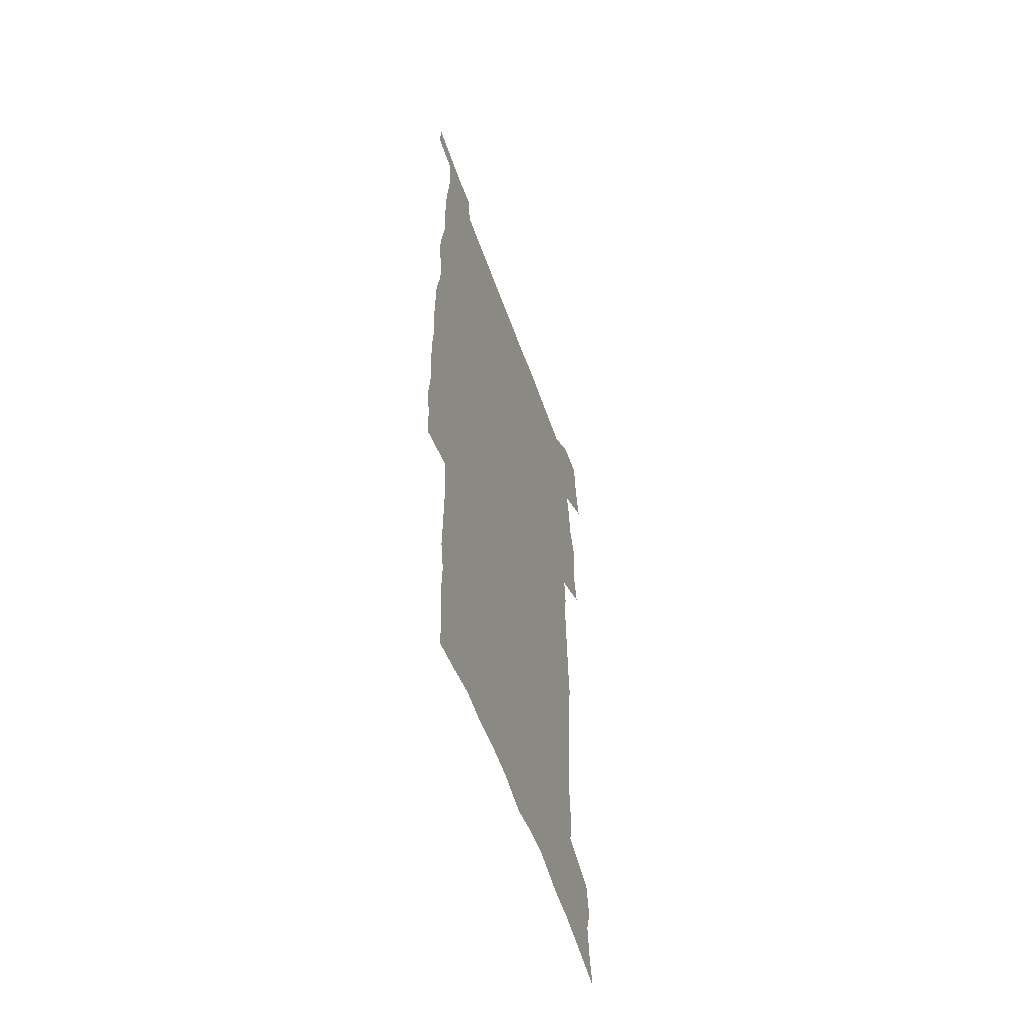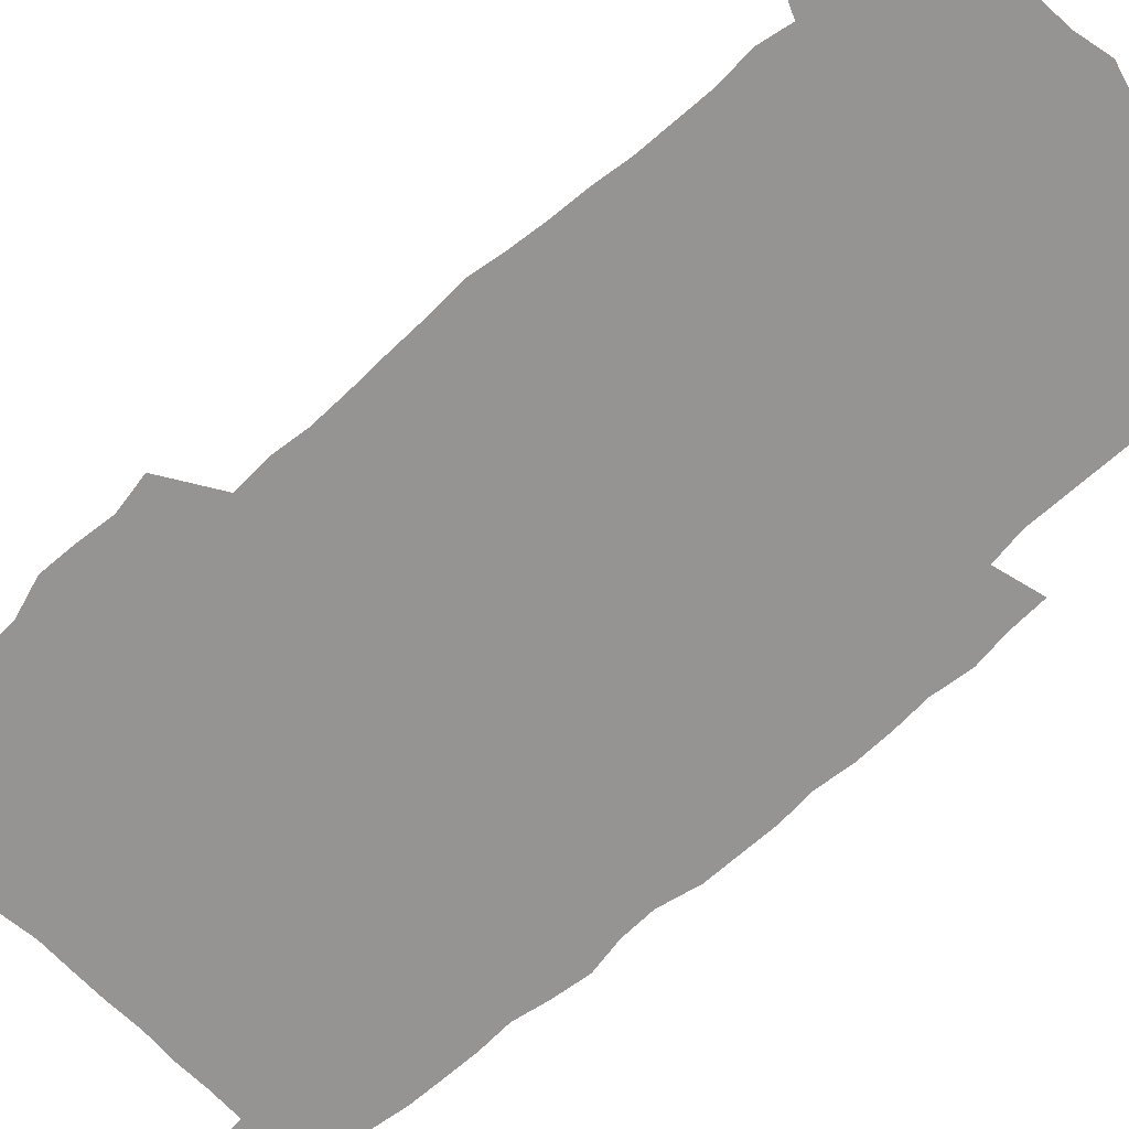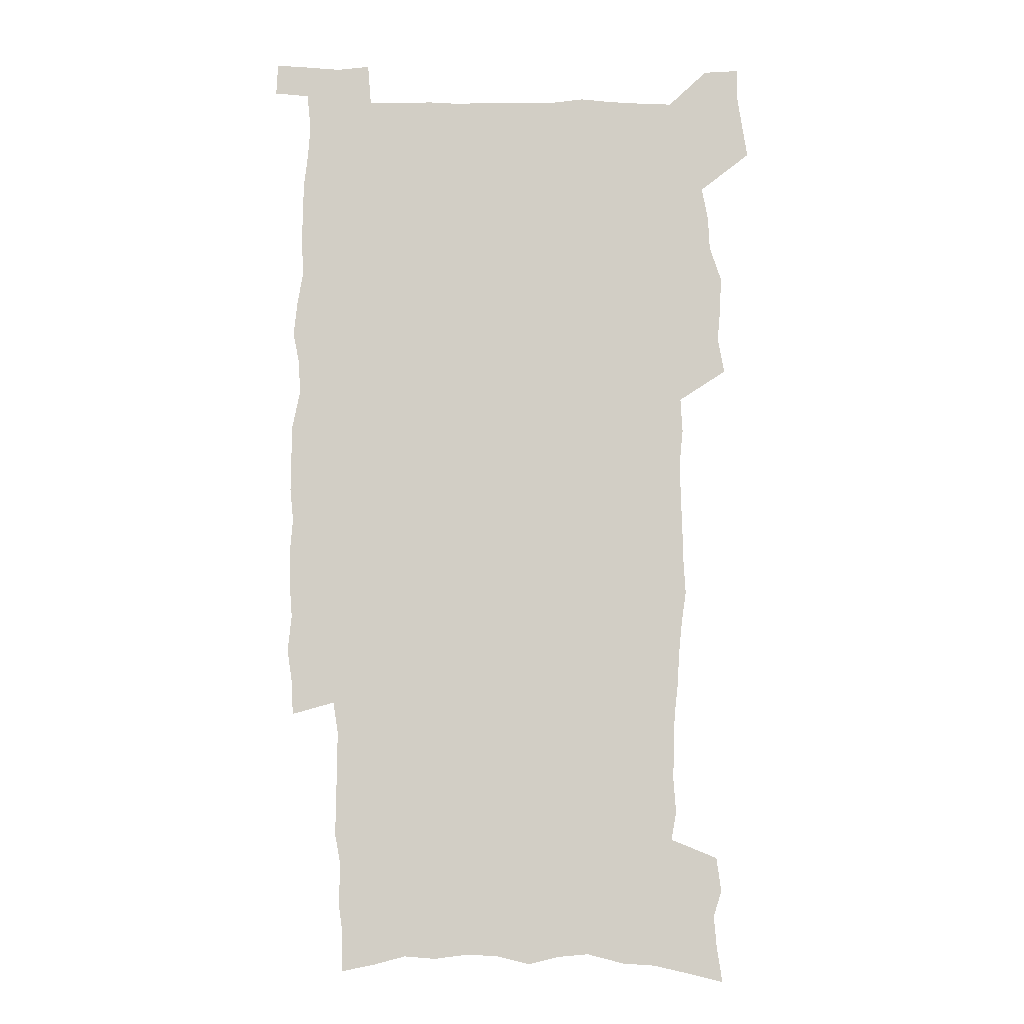
<metadata>
{"format":"obj","ext":"obj","renderer":"f3d","projection":"perspective","resolution":1024,"background":"white","views":[{"elev":-58.7,"azim":109.6,"up":"+Y"},{"elev":-67.2,"azim":-47.2,"up":"+Z"},{"elev":-7.2,"azim":178.6,"up":"+Y"}]}
</metadata>
<code>
v 442.1 557.7 0
v 444.5 572.2 0
v 446.6 586.5 0
v 446.6 601.3 0
v 459.9 152.3 0
v 462.4 168.2 0
v 463.7 183 0
v 459.9 194.8 0
v 462.1 210.4 0
v 455.1 447.4 0
v 458.1 463.4 0
v 456.8 478.8 0
v 456.2 494 0
v 461.5 509.9 0
v 462.3 524.8 0
v 465.1 539.7 0
v 463.5 555.2 0
v 464.1 570 0
v 464.1 584.8 0
v 462.9 600.2 0
v 476.5 156.4 0
v 479.8 173.3 0
v 482.8 189.4 0
v 479.4 201.3 0
v 483.5 219.1 0
v 481.1 232.1 0
v 482.4 248.1 0
v 481.9 263 0
v 481.4 278.2 0
v 479.8 292.8 0
v 479 308 0
v 477.5 323 0
v 475.4 337.9 0
v 476.4 354.3 0
v 476.7 370.3 0
v 477.3 386.4 0
v 477.6 402.1 0
v 476.1 417.4 0
v 477 433.1 0
v 475.3 448.5 0
v 477.4 464.1 0
v 475.3 479.3 0
v 478.7 494.6 0
v 479.9 509.4 0
v 479.1 524.2 0
v 482.5 538.7 0
v 481 554 0
v 480.4 569 0
v 480.7 583.5 0
v 492.6 160 0
v 495.3 176.8 0
v 495.3 190.7 0
v 496.8 206.4 0
v 499.4 223.5 0
v 497.2 236.6 0
v 500 253.8 0
v 499.4 268.3 0
v 499.8 283.8 0
v 499.3 298.5 0
v 497.6 312.9 0
v 496.5 327.8 0
v 496.1 343.1 0
v 495.2 358.1 0
v 496.4 374.2 0
v 496.5 389.4 0
v 495.7 404.3 0
v 495.7 419.5 0
v 495.3 434.5 0
v 494.4 449.6 0
v 495.6 464.8 0
v 496.4 479.8 0
v 496.1 494.5 0
v 497.7 509.1 0
v 497.7 523.7 0
v 498.4 538.1 0
v 499.2 552.1 0
v 497 568.1 0
v 495.5 583.9 0
v 506.9 161 0
v 509.6 178.2 0
v 509.8 192.8 0
v 515.8 214.1 0
v 516 228.5 0
v 515.8 242.8 0
v 515.2 256.9 0
v 515.2 271.9 0
v 516.1 287.7 0
v 514.1 301.2 0
v 513.3 315.8 0
v 513.3 331.2 0
v 511.4 345.4 0
v 511.9 360.7 0
v 513.8 377.1 0
v 513.2 391.4 0
v 512.7 405.9 0
v 511.9 420.6 0
v 512.6 435.8 0
v 513 450.7 0
v 512.9 465.4 0
v 513.5 480 0
v 513.2 494.5 0
v 513.2 509 0
v 513.6 523.3 0
v 513.7 537.7 0
v 514 552 0
v 512.9 567.1 0
v 510.4 584.6 0
v 524 165.4 0
v 525 181 0
v 527.9 199.6 0
v 529.9 216.8 0
v 529.6 230.1 0
v 531.7 246.8 0
v 530 259.6 0
v 530.2 274.6 0
v 530 289.3 0
v 529.3 303.7 0
v 527.9 317.7 0
v 529.1 334.2 0
v 529 348.8 0
v 527.8 362.9 0
v 528 377.7 0
v 528.6 392.7 0
v 528.2 407 0
v 528.4 421.6 0
v 527 436.2 0
v 528.3 451.4 0
v 528.6 465.8 0
v 528.7 480.2 0
v 529 494.5 0
v 528.9 508.8 0
v 528.8 523.1 0
v 529.7 537 0
v 528.8 551.9 0
v 527.6 567.5 0
v 525.1 585.9 0
v 537.8 164.2 0
v 540.7 184.8 0
v 541.9 200.9 0
v 542.9 216.3 0
v 544.2 233.2 0
v 544.5 247.6 0
v 544 261 0
v 544.4 275.7 0
v 544.4 291.1 0
v 543.8 305.6 0
v 543.3 320.1 0
v 543.2 335 0
v 543.3 350 0
v 543 364.4 0
v 542.8 378.9 0
v 542.7 393.2 0
v 542 407 0
v 543.7 423 0
v 542.9 437.2 0
v 543.4 451.9 0
v 543.4 466.1 0
v 542.5 480.5 0
v 543.8 494.8 0
v 543.6 508.9 0
v 544.4 522.9 0
v 543.7 537.9 0
v 543.4 552.1 0
v 542.6 567.3 0
v 541.4 583.7 0
v 551.9 160.8 0
v 554.4 183.4 0
v 555.4 200 0
v 556.5 217.2 0
v 557.5 233.6 0
v 557.6 247.9 0
v 558.3 262.7 0
v 557.9 275.7 0
v 558.3 293.2 0
v 557.7 306.7 0
v 557.4 321 0
v 557.3 335.8 0
v 557.2 350.5 0
v 557.1 365.2 0
v 557.1 379.6 0
v 557.2 393.9 0
v 557.5 408.8 0
v 557.8 423.3 0
v 557.7 437.6 0
v 558 452.2 0
v 558.3 466.5 0
v 557.8 480.7 0
v 558.5 494.9 0
v 558.2 509 0
v 558.3 523 0
v 558.3 537.4 0
v 558 552.1 0
v 557.6 566.9 0
v 556.3 583.8 0
v 567.5 164.7 0
v 568.9 185 0
v 569.8 202.1 0
v 570.4 219.4 0
v 570.8 233.3 0
v 571.1 249.4 0
v 571.3 262.8 0
v 571.2 276.1 0
v 571.5 293.4 0
v 571.7 307.5 0
v 571.5 321.7 0
v 571.5 336.8 0
v 571.3 351.2 0
v 571.1 365.9 0
v 570.8 379.4 0
v 571.9 395.3 0
v 571.9 409.3 0
v 572 423.4 0
v 572 437.8 0
v 572.1 452 0
v 572.4 466.8 0
v 572.4 480.9 0
v 572.5 495 0
v 572.5 509.1 0
v 572.3 523.5 0
v 572.7 537.2 0
v 572.2 552.8 0
v 572.1 567.3 0
v 571.3 583.8 0
v 582.1 165.2 0
v 582.7 184.7 0
v 583.8 199.8 0
v 584 217.3 0
v 584.3 233.5 0
v 584.8 247.7 0
v 584.6 262.5 0
v 584.9 276.2 0
v 585.9 291 0
v 585.5 307.6 0
v 585.4 321.7 0
v 585.4 336.9 0
v 585.4 351.6 0
v 585.2 366.5 0
v 585.6 381.2 0
v 585.7 395.4 0
v 585.8 409.9 0
v 586.2 423.7 0
v 586.3 438 0
v 586.3 452.2 0
v 586.4 466.6 0
v 586.7 480.9 0
v 586.7 495.1 0
v 586.7 509.3 0
v 586.7 523.4 0
v 586.8 537.9 0
v 587 552 0
v 586.8 567.1 0
v 586.4 583 0
v 596.6 163.4 0
v 596.8 181.5 0
v 597.9 198.4 0
v 597.5 217.5 0
v 598.2 231.8 0
v 598.5 246.6 0
v 598.6 261.5 0
v 598.6 277.4 0
v 599.8 290.3 0
v 599.3 307.2 0
v 599.4 321.6 0
v 599.6 335.8 0
v 599.3 352.1 0
v 599.3 366.7 0
v 599.5 381 0
v 599.8 395.3 0
v 600.3 409.5 0
v 600.3 423.9 0
v 600.4 438 0
v 600.6 452.1 0
v 600.9 466.1 0
v 601.1 481 0
v 601 495.3 0
v 600.9 509.4 0
v 601.1 523.7 0
v 601.1 537.9 0
v 601.4 552.6 0
v 601.4 567.2 0
v 601.1 583.7 0
v 610.8 164.6 0
v 610.4 184.4 0
v 612.4 196.9 0
v 611.9 214.5 0
v 612.2 229.8 0
v 613 244.4 0
v 613.3 259.5 0
v 613.1 275.3 0
v 613.6 290 0
v 612.8 307 0
v 613.7 320.9 0
v 613.5 336.1 0
v 614 350.6 0
v 613.7 365.6 0
v 614 380 0
v 614.3 394.5 0
v 614.5 409 0
v 615 423.3 0
v 614.8 437.8 0
v 615.4 452.1 0
v 614.8 467.8 0
v 615.8 481.6 0
v 615.4 495.6 0
v 615.5 509.7 0
v 615.6 524 0
v 614.8 537.6 0
v 615.9 553.2 0
v 615.7 567 0
v 615.9 583.1 0
v 625.9 160.6 0
v 625.1 179.7 0
v 626.8 194 0
v 626.5 211.3 0
v 626.7 227.3 0
v 627.7 242 0
v 627.9 257.7 0
v 627.6 273.7 0
v 628 288.9 0
v 627.1 305.1 0
v 628.7 319.1 0
v 628.8 334.1 0
v 628.6 349.3 0
v 629 363.9 0
v 628.6 379 0
v 629.4 393.3 0
v 630.2 407.8 0
v 630.7 422.4 0
v 630.2 437.4 0
v 630.1 452.2 0
v 628.9 467.1 0
v 630.9 481.4 0
v 630.6 495.7 0
v 631.8 510.3 0
v 631 524.6 0
v 630.2 538.9 0
v 630.6 553.5 0
v 630.3 567.9 0
v 630.6 583.3 0
v 632.1 601.9 0
v 640.6 157.8 0
v 640.4 175.1 0
v 642.4 189.5 0
v 641.7 207.4 0
v 644.4 221.6 0
v 644.1 237.8 0
v 643.9 254 0
v 643.7 270.1 0
v 645.9 284.5 0
v 644.6 301 0
v 645.1 316.2 0
v 644.1 332 0
v 645.6 346.5 0
v 645 361.8 0
v 646.3 376.3 0
v 646.8 391.2 0
v 647.8 405.9 0
v 646.8 421.4 0
v 647.1 436.4 0
v 646.4 451.6 0
v 646.4 466.6 0
v 645 481.4 0
v 645.8 495.6 0
v 647.5 510.6 0
v 646.2 525.2 0
v 644.8 539.3 0
v 646.4 554.3 0
v 644.9 568.6 0
v 645.4 583.7 0
v 646.8 600.2 0
v 665.4 279 0
v 666.1 294.6 0
v 668.3 309.4 0
v 666.5 326.1 0
v 667.7 341.2 0
v 668 356.7 0
v 666.6 372.8 0
v 668 387.7 0
v 667.8 403.1 0
v 667.6 418.5 0
v 664.1 435.5 0
v 664.6 450.4 0
v 667.5 465.2 0
v 665.8 480.6 0
v 663.2 496 0
v 664 511 0
v 663.8 525.8 0
v 663.4 540.7 0
v 661.6 555.4 0
v 660.5 569.9 0
v 662.2 586.4 0
v 662 601.2 0
v 677.8 587.6 0
v 677.1 602.1 0
f 16 17 1
f 1 17 2
f 17 18 2
f 2 18 3
f 18 19 3
f 3 19 4
f 19 20 4
f 5 21 6
f 21 22 6
f 6 22 7
f 22 23 7
f 7 23 8
f 23 24 8
f 8 24 9
f 24 25 9
f 39 40 10
f 10 40 11
f 40 41 11
f 11 41 12
f 41 42 12
f 12 42 13
f 42 43 13
f 13 43 14
f 43 44 14
f 14 44 15
f 44 45 15
f 15 45 16
f 45 46 16
f 16 46 17
f 46 47 17
f 17 47 18
f 47 48 18
f 18 48 19
f 48 49 19
f 19 49 20
f 21 50 22
f 50 51 22
f 22 51 23
f 51 52 23
f 23 52 24
f 52 53 24
f 24 53 25
f 53 54 25
f 25 54 26
f 54 55 26
f 26 55 27
f 55 56 27
f 27 56 28
f 56 57 28
f 28 57 29
f 57 58 29
f 29 58 30
f 58 59 30
f 30 59 31
f 59 60 31
f 31 60 32
f 60 61 32
f 32 61 33
f 61 62 33
f 33 62 34
f 62 63 34
f 34 63 35
f 63 64 35
f 35 64 36
f 64 65 36
f 36 65 37
f 65 66 37
f 37 66 38
f 66 67 38
f 38 67 39
f 67 68 39
f 39 68 40
f 68 69 40
f 40 69 41
f 69 70 41
f 41 70 42
f 70 71 42
f 42 71 43
f 71 72 43
f 43 72 44
f 72 73 44
f 44 73 45
f 73 74 45
f 45 74 46
f 74 75 46
f 46 75 47
f 75 76 47
f 47 76 48
f 76 77 48
f 48 77 49
f 77 78 49
f 50 79 51
f 79 80 51
f 51 80 52
f 80 81 52
f 52 81 53
f 81 82 53
f 53 82 54
f 82 83 54
f 54 83 55
f 83 84 55
f 55 84 56
f 84 85 56
f 56 85 57
f 85 86 57
f 57 86 58
f 86 87 58
f 58 87 59
f 87 88 59
f 59 88 60
f 88 89 60
f 60 89 61
f 89 90 61
f 61 90 62
f 90 91 62
f 62 91 63
f 91 92 63
f 63 92 64
f 92 93 64
f 64 93 65
f 93 94 65
f 65 94 66
f 94 95 66
f 66 95 67
f 95 96 67
f 67 96 68
f 96 97 68
f 68 97 69
f 97 98 69
f 69 98 70
f 98 99 70
f 70 99 71
f 99 100 71
f 71 100 72
f 100 101 72
f 72 101 73
f 101 102 73
f 73 102 74
f 102 103 74
f 74 103 75
f 103 104 75
f 75 104 76
f 104 105 76
f 76 105 77
f 105 106 77
f 77 106 78
f 106 107 78
f 79 108 80
f 108 109 80
f 80 109 81
f 109 110 81
f 81 110 82
f 110 111 82
f 82 111 83
f 111 112 83
f 83 112 84
f 112 113 84
f 84 113 85
f 113 114 85
f 85 114 86
f 114 115 86
f 86 115 87
f 115 116 87
f 87 116 88
f 116 117 88
f 88 117 89
f 117 118 89
f 89 118 90
f 118 119 90
f 90 119 91
f 119 120 91
f 91 120 92
f 120 121 92
f 92 121 93
f 121 122 93
f 93 122 94
f 122 123 94
f 94 123 95
f 123 124 95
f 95 124 96
f 124 125 96
f 96 125 97
f 125 126 97
f 97 126 98
f 126 127 98
f 98 127 99
f 127 128 99
f 99 128 100
f 128 129 100
f 100 129 101
f 129 130 101
f 101 130 102
f 130 131 102
f 102 131 103
f 131 132 103
f 103 132 104
f 132 133 104
f 104 133 105
f 133 134 105
f 105 134 106
f 134 135 106
f 106 135 107
f 135 136 107
f 108 137 109
f 137 138 109
f 109 138 110
f 138 139 110
f 110 139 111
f 139 140 111
f 111 140 112
f 140 141 112
f 112 141 113
f 141 142 113
f 113 142 114
f 142 143 114
f 114 143 115
f 143 144 115
f 115 144 116
f 144 145 116
f 116 145 117
f 145 146 117
f 117 146 118
f 146 147 118
f 118 147 119
f 147 148 119
f 119 148 120
f 148 149 120
f 120 149 121
f 149 150 121
f 121 150 122
f 150 151 122
f 122 151 123
f 151 152 123
f 123 152 124
f 152 153 124
f 124 153 125
f 153 154 125
f 125 154 126
f 154 155 126
f 126 155 127
f 155 156 127
f 127 156 128
f 156 157 128
f 128 157 129
f 157 158 129
f 129 158 130
f 158 159 130
f 130 159 131
f 159 160 131
f 131 160 132
f 160 161 132
f 132 161 133
f 161 162 133
f 133 162 134
f 162 163 134
f 134 163 135
f 163 164 135
f 135 164 136
f 164 165 136
f 137 166 138
f 166 167 138
f 138 167 139
f 167 168 139
f 139 168 140
f 168 169 140
f 140 169 141
f 169 170 141
f 141 170 142
f 170 171 142
f 142 171 143
f 171 172 143
f 143 172 144
f 172 173 144
f 144 173 145
f 173 174 145
f 145 174 146
f 174 175 146
f 146 175 147
f 175 176 147
f 147 176 148
f 176 177 148
f 148 177 149
f 177 178 149
f 149 178 150
f 178 179 150
f 150 179 151
f 179 180 151
f 151 180 152
f 180 181 152
f 152 181 153
f 181 182 153
f 153 182 154
f 182 183 154
f 154 183 155
f 183 184 155
f 155 184 156
f 184 185 156
f 156 185 157
f 185 186 157
f 157 186 158
f 186 187 158
f 158 187 159
f 187 188 159
f 159 188 160
f 188 189 160
f 160 189 161
f 189 190 161
f 161 190 162
f 190 191 162
f 162 191 163
f 191 192 163
f 163 192 164
f 192 193 164
f 164 193 165
f 193 194 165
f 166 195 167
f 195 196 167
f 167 196 168
f 196 197 168
f 168 197 169
f 197 198 169
f 169 198 170
f 198 199 170
f 170 199 171
f 199 200 171
f 171 200 172
f 200 201 172
f 172 201 173
f 201 202 173
f 173 202 174
f 202 203 174
f 174 203 175
f 203 204 175
f 175 204 176
f 204 205 176
f 176 205 177
f 205 206 177
f 177 206 178
f 206 207 178
f 178 207 179
f 207 208 179
f 179 208 180
f 208 209 180
f 180 209 181
f 209 210 181
f 181 210 182
f 210 211 182
f 182 211 183
f 211 212 183
f 183 212 184
f 212 213 184
f 184 213 185
f 213 214 185
f 185 214 186
f 214 215 186
f 186 215 187
f 215 216 187
f 187 216 188
f 216 217 188
f 188 217 189
f 217 218 189
f 189 218 190
f 218 219 190
f 190 219 191
f 219 220 191
f 191 220 192
f 220 221 192
f 192 221 193
f 221 222 193
f 193 222 194
f 222 223 194
f 195 224 196
f 224 225 196
f 196 225 197
f 225 226 197
f 197 226 198
f 226 227 198
f 198 227 199
f 227 228 199
f 199 228 200
f 228 229 200
f 200 229 201
f 229 230 201
f 201 230 202
f 230 231 202
f 202 231 203
f 231 232 203
f 203 232 204
f 232 233 204
f 204 233 205
f 233 234 205
f 205 234 206
f 234 235 206
f 206 235 207
f 235 236 207
f 207 236 208
f 236 237 208
f 208 237 209
f 237 238 209
f 209 238 210
f 238 239 210
f 210 239 211
f 239 240 211
f 211 240 212
f 240 241 212
f 212 241 213
f 241 242 213
f 213 242 214
f 242 243 214
f 214 243 215
f 243 244 215
f 215 244 216
f 244 245 216
f 216 245 217
f 245 246 217
f 217 246 218
f 246 247 218
f 218 247 219
f 247 248 219
f 219 248 220
f 248 249 220
f 220 249 221
f 249 250 221
f 221 250 222
f 250 251 222
f 222 251 223
f 251 252 223
f 224 253 225
f 253 254 225
f 225 254 226
f 254 255 226
f 226 255 227
f 255 256 227
f 227 256 228
f 256 257 228
f 228 257 229
f 257 258 229
f 229 258 230
f 258 259 230
f 230 259 231
f 259 260 231
f 231 260 232
f 260 261 232
f 232 261 233
f 261 262 233
f 233 262 234
f 262 263 234
f 234 263 235
f 263 264 235
f 235 264 236
f 264 265 236
f 236 265 237
f 265 266 237
f 237 266 238
f 266 267 238
f 238 267 239
f 267 268 239
f 239 268 240
f 268 269 240
f 240 269 241
f 269 270 241
f 241 270 242
f 270 271 242
f 242 271 243
f 271 272 243
f 243 272 244
f 272 273 244
f 244 273 245
f 273 274 245
f 245 274 246
f 274 275 246
f 246 275 247
f 275 276 247
f 247 276 248
f 276 277 248
f 248 277 249
f 277 278 249
f 249 278 250
f 278 279 250
f 250 279 251
f 279 280 251
f 251 280 252
f 280 281 252
f 253 282 254
f 282 283 254
f 254 283 255
f 283 284 255
f 255 284 256
f 284 285 256
f 256 285 257
f 285 286 257
f 257 286 258
f 286 287 258
f 258 287 259
f 287 288 259
f 259 288 260
f 288 289 260
f 260 289 261
f 289 290 261
f 261 290 262
f 290 291 262
f 262 291 263
f 291 292 263
f 263 292 264
f 292 293 264
f 264 293 265
f 293 294 265
f 265 294 266
f 294 295 266
f 266 295 267
f 295 296 267
f 267 296 268
f 296 297 268
f 268 297 269
f 297 298 269
f 269 298 270
f 298 299 270
f 270 299 271
f 299 300 271
f 271 300 272
f 300 301 272
f 272 301 273
f 301 302 273
f 273 302 274
f 302 303 274
f 274 303 275
f 303 304 275
f 275 304 276
f 304 305 276
f 276 305 277
f 305 306 277
f 277 306 278
f 306 307 278
f 278 307 279
f 307 308 279
f 279 308 280
f 308 309 280
f 280 309 281
f 309 310 281
f 282 311 283
f 311 312 283
f 283 312 284
f 312 313 284
f 284 313 285
f 313 314 285
f 285 314 286
f 314 315 286
f 286 315 287
f 315 316 287
f 287 316 288
f 316 317 288
f 288 317 289
f 317 318 289
f 289 318 290
f 318 319 290
f 290 319 291
f 319 320 291
f 291 320 292
f 320 321 292
f 292 321 293
f 321 322 293
f 293 322 294
f 322 323 294
f 294 323 295
f 323 324 295
f 295 324 296
f 324 325 296
f 296 325 297
f 325 326 297
f 297 326 298
f 326 327 298
f 298 327 299
f 327 328 299
f 299 328 300
f 328 329 300
f 300 329 301
f 329 330 301
f 301 330 302
f 330 331 302
f 302 331 303
f 331 332 303
f 303 332 304
f 332 333 304
f 304 333 305
f 333 334 305
f 305 334 306
f 334 335 306
f 306 335 307
f 335 336 307
f 307 336 308
f 336 337 308
f 308 337 309
f 337 338 309
f 309 338 310
f 338 339 310
f 311 341 312
f 341 342 312
f 312 342 313
f 342 343 313
f 313 343 314
f 343 344 314
f 314 344 315
f 344 345 315
f 315 345 316
f 345 346 316
f 316 346 317
f 346 347 317
f 317 347 318
f 347 348 318
f 318 348 319
f 348 349 319
f 319 349 320
f 349 350 320
f 320 350 321
f 350 351 321
f 321 351 322
f 351 352 322
f 322 352 323
f 352 353 323
f 323 353 324
f 353 354 324
f 324 354 325
f 354 355 325
f 325 355 326
f 355 356 326
f 326 356 327
f 356 357 327
f 327 357 328
f 357 358 328
f 328 358 329
f 358 359 329
f 329 359 330
f 359 360 330
f 330 360 331
f 360 361 331
f 331 361 332
f 361 362 332
f 332 362 333
f 362 363 333
f 333 363 334
f 363 364 334
f 334 364 335
f 364 365 335
f 335 365 336
f 365 366 336
f 336 366 337
f 366 367 337
f 337 367 338
f 367 368 338
f 338 368 339
f 368 369 339
f 339 369 340
f 369 370 340
f 349 371 350
f 371 372 350
f 350 372 351
f 372 373 351
f 351 373 352
f 373 374 352
f 352 374 353
f 374 375 353
f 353 375 354
f 375 376 354
f 354 376 355
f 376 377 355
f 355 377 356
f 377 378 356
f 356 378 357
f 378 379 357
f 357 379 358
f 379 380 358
f 358 380 359
f 380 381 359
f 359 381 360
f 381 382 360
f 360 382 361
f 382 383 361
f 361 383 362
f 383 384 362
f 362 384 363
f 384 385 363
f 363 385 364
f 385 386 364
f 364 386 365
f 386 387 365
f 365 387 366
f 387 388 366
f 366 388 367
f 388 389 367
f 367 389 368
f 389 390 368
f 368 390 369
f 390 391 369
f 369 391 370
f 391 392 370
f 391 393 392
f 393 394 392

</code>
